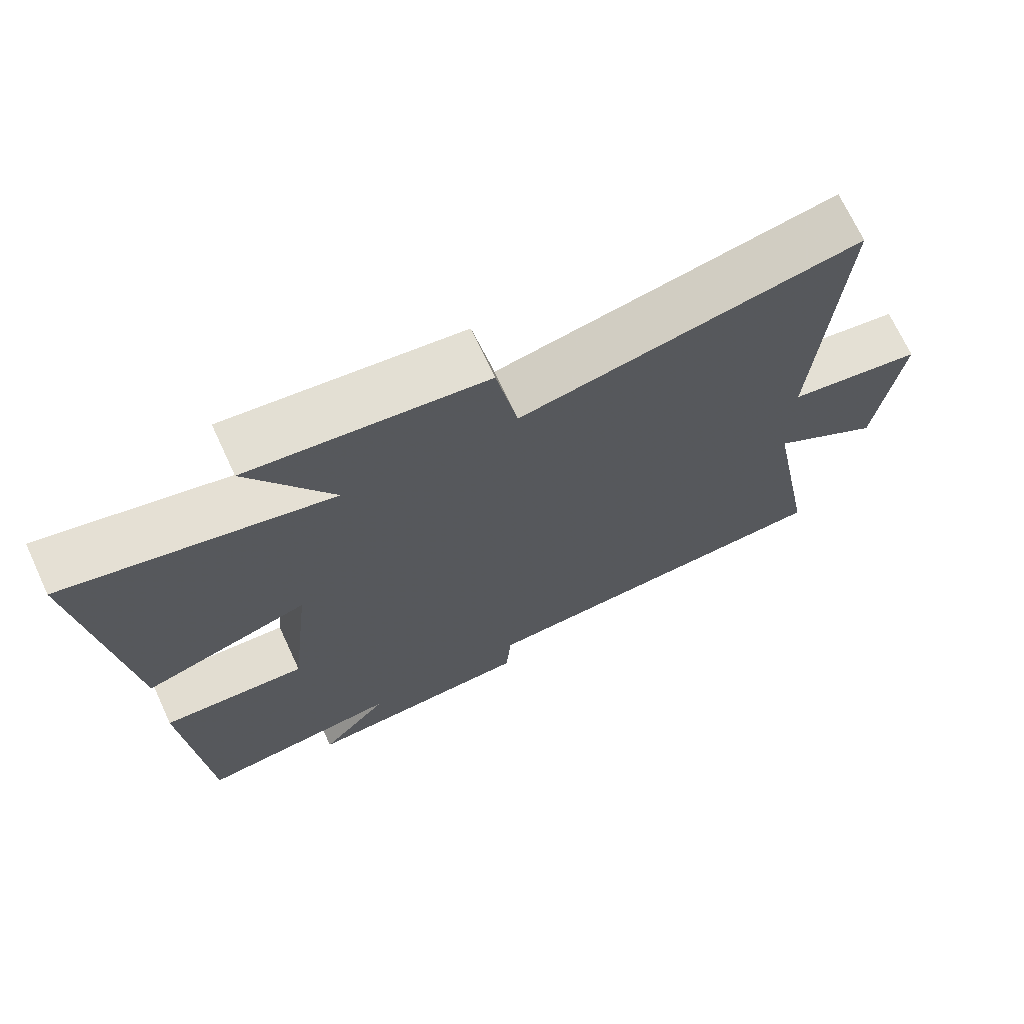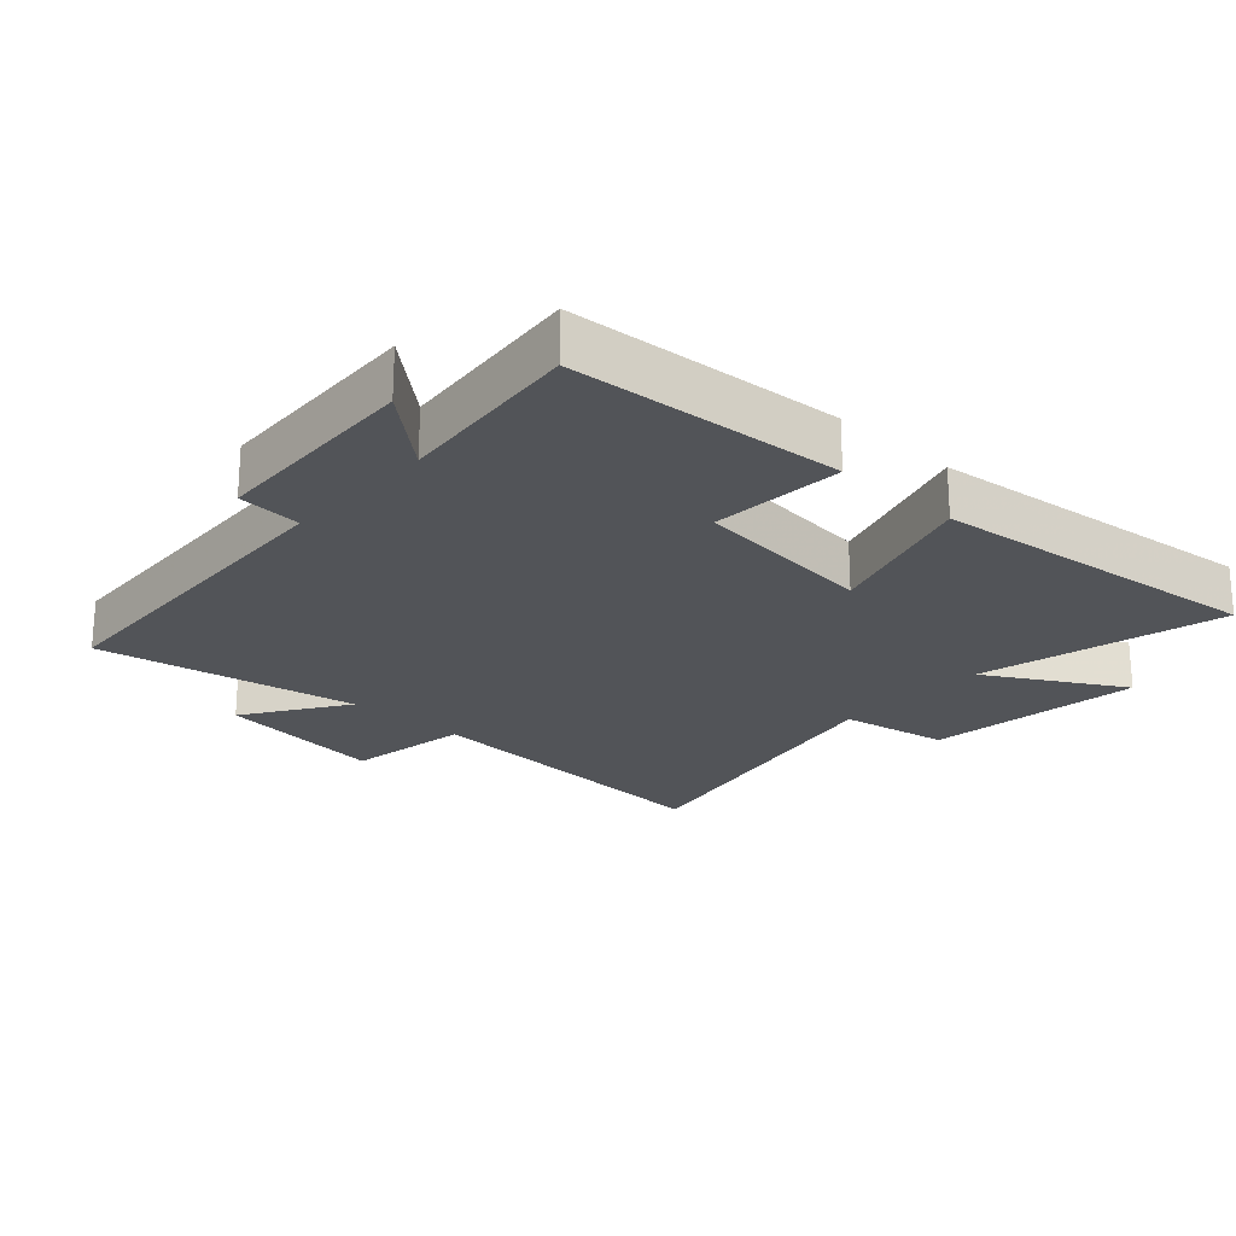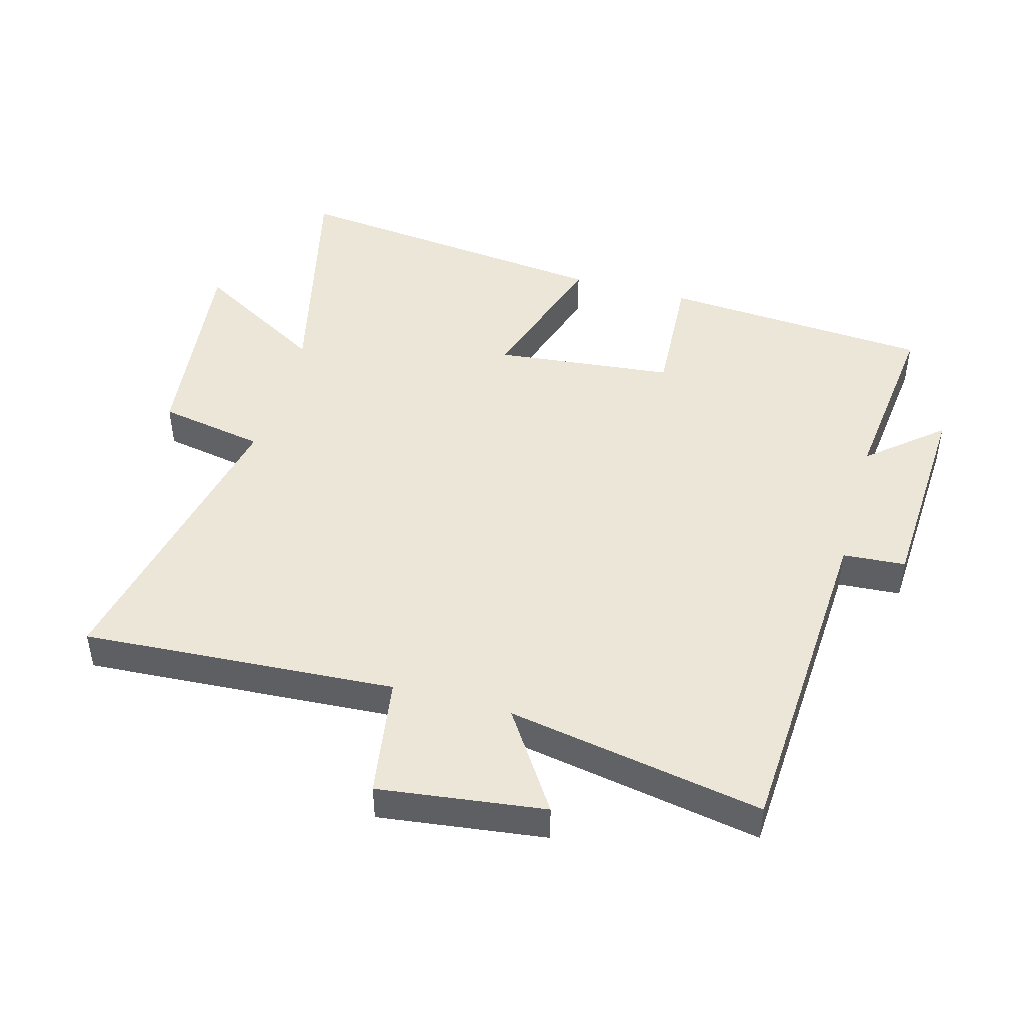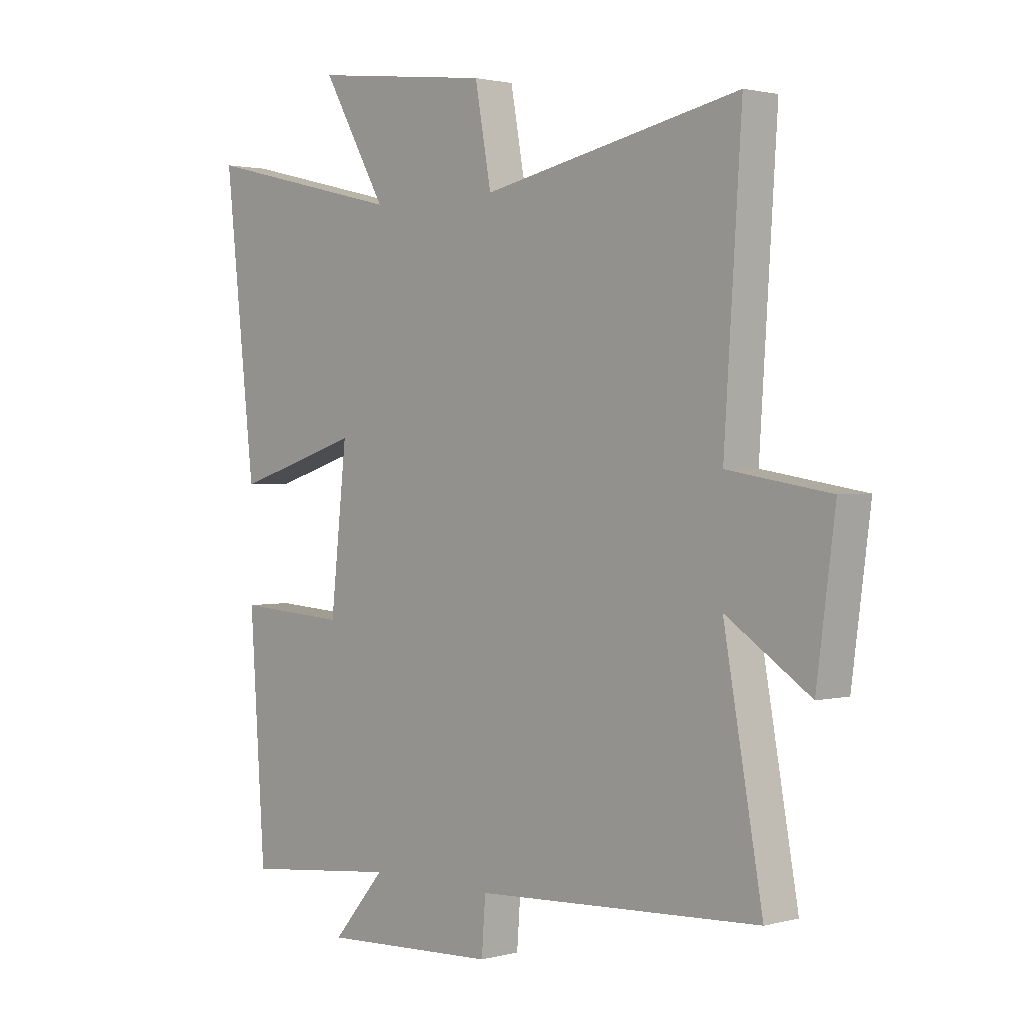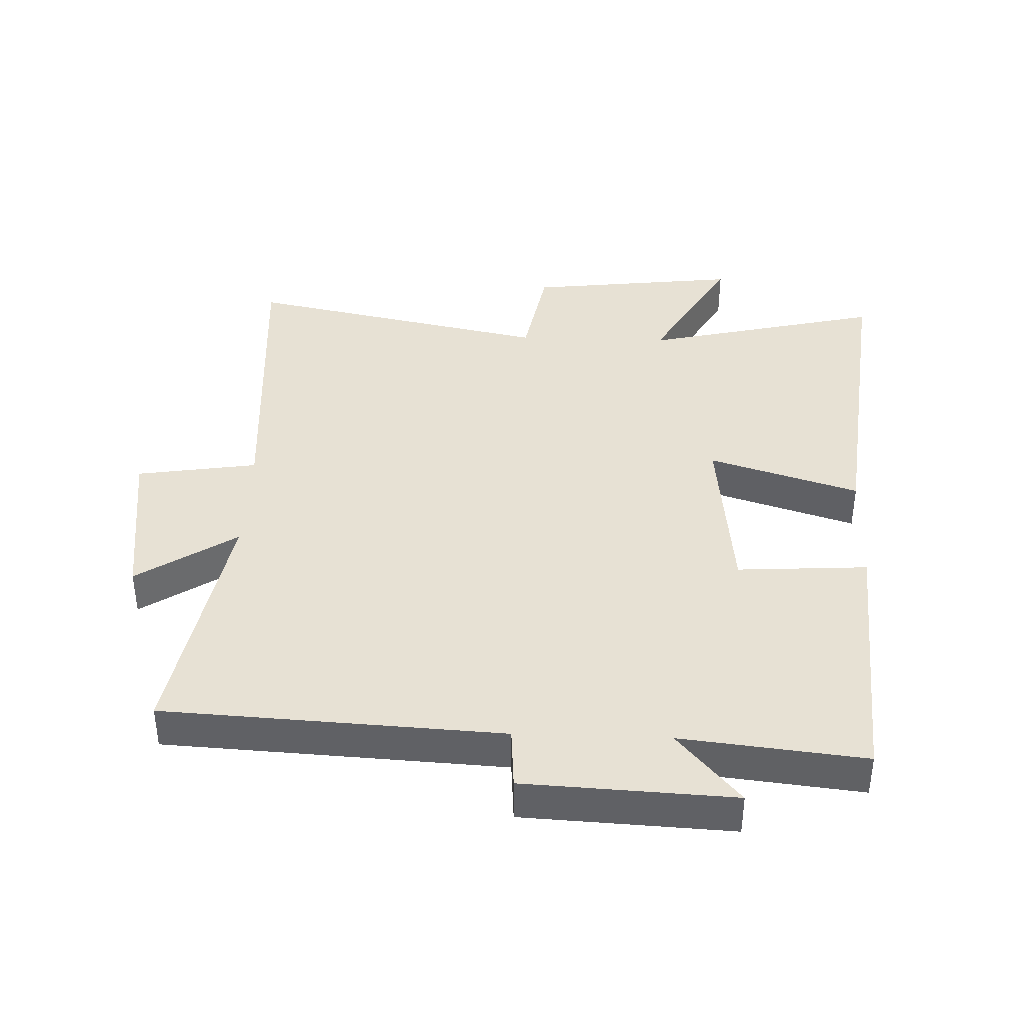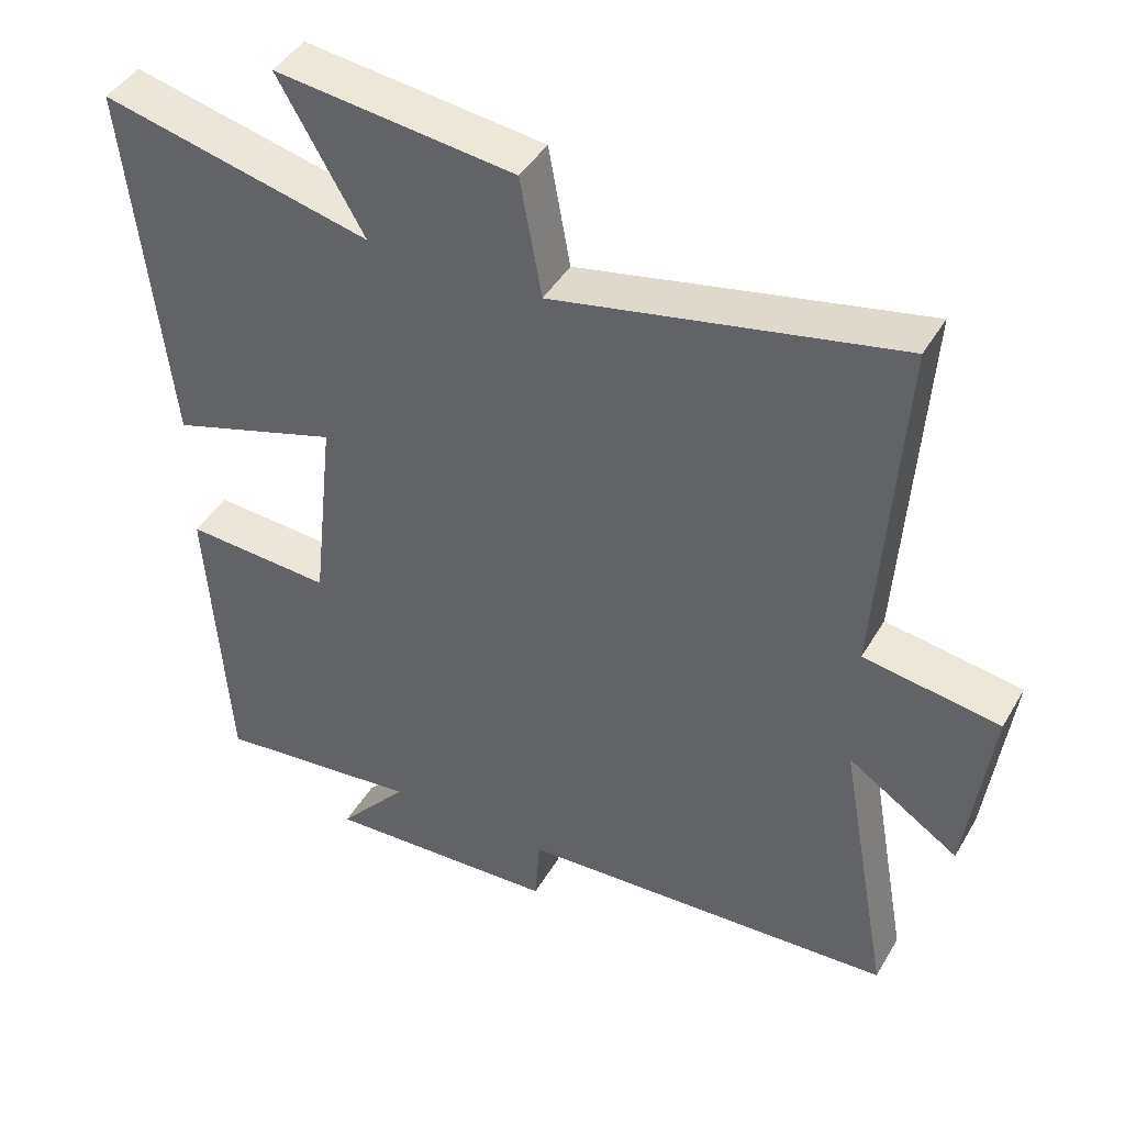
<metadata>
{"format":"obj","ext":"obj","renderer":"f3d","projection":"perspective","resolution":1024,"background":"white","views":[{"elev":70.7,"azim":-24.9,"up":"+Z"},{"elev":-22.9,"azim":-132.4,"up":"+Y"},{"elev":46.2,"azim":105.7,"up":"+Y"},{"elev":1.6,"azim":46.6,"up":"+Z"},{"elev":39.5,"azim":-177.9,"up":"+Y"},{"elev":43.3,"azim":28.3,"up":"+Z"}]}
</metadata>
<code>
v -0.556 0.07 0.589
v -0.184 0.07 0.5
v -0.302 0.07 0.705
v 0.028 0.07 0.665
v 0.058 0.07 0.5
v 0.532 0.07 0.597
v 0.5 0.07 0.111
v 0.688 0.07 0.081
v 0.654 0.07 -0.177
v 0.5 0.07 -0.075
v 0.571 0.07 -0.472
v 0.047 0.07 -0.5
v 0.04 0.07 -0.597
v -0.284 0.07 -0.613
v -0.187 0.07 -0.5
v -0.472 0.07 -0.531
v -0.5 0.07 -0.113
v -0.297 0.07 -0.126
v -0.267 0.07 0.152
v -0.5 0.07 0.079
v -0.556 0 0.589
v -0.184 0 0.5
v -0.302 0 0.705
v 0.028 0 0.665
v 0.058 0 0.5
v 0.532 0 0.597
v 0.5 0 0.111
v 0.688 0 0.081
v 0.654 0 -0.177
v 0.5 0 -0.075
v 0.571 0 -0.472
v 0.047 0 -0.5
v 0.04 0 -0.597
v -0.284 0 -0.613
v -0.187 0 -0.5
v -0.472 0 -0.531
v -0.5 0 -0.113
v -0.297 0 -0.126
v -0.267 0 0.152
v -0.5 0 0.079
f 19 20 1 2
f 18 19 2
f 15 16 17 18
f 15 18 2
f 12 13 14 15
f 10 11 12 15
f 10 15 2
f 7 8 9 10
f 7 10 2 3
f 5 6 7
f 5 7 3
f 3 4 5
f 22 21 40 39
f 22 39 38
f 38 37 36 35
f 22 38 35
f 35 34 33 32
f 35 32 31 30
f 22 35 30
f 30 29 28 27
f 23 22 30 27
f 27 26 25
f 23 27 25
f 25 24 23
f 1 21 22 2
f 2 22 23 3
f 3 23 24 4
f 4 24 25 5
f 5 25 26 6
f 6 26 27 7
f 7 27 28 8
f 8 28 29 9
f 9 29 30 10
f 10 30 31 11
f 11 31 32 12
f 12 32 33 13
f 13 33 34 14
f 14 34 35 15
f 15 35 36 16
f 16 36 37 17
f 17 37 38 18
f 18 38 39 19
f 19 39 40 20
f 20 40 21 1

</code>
